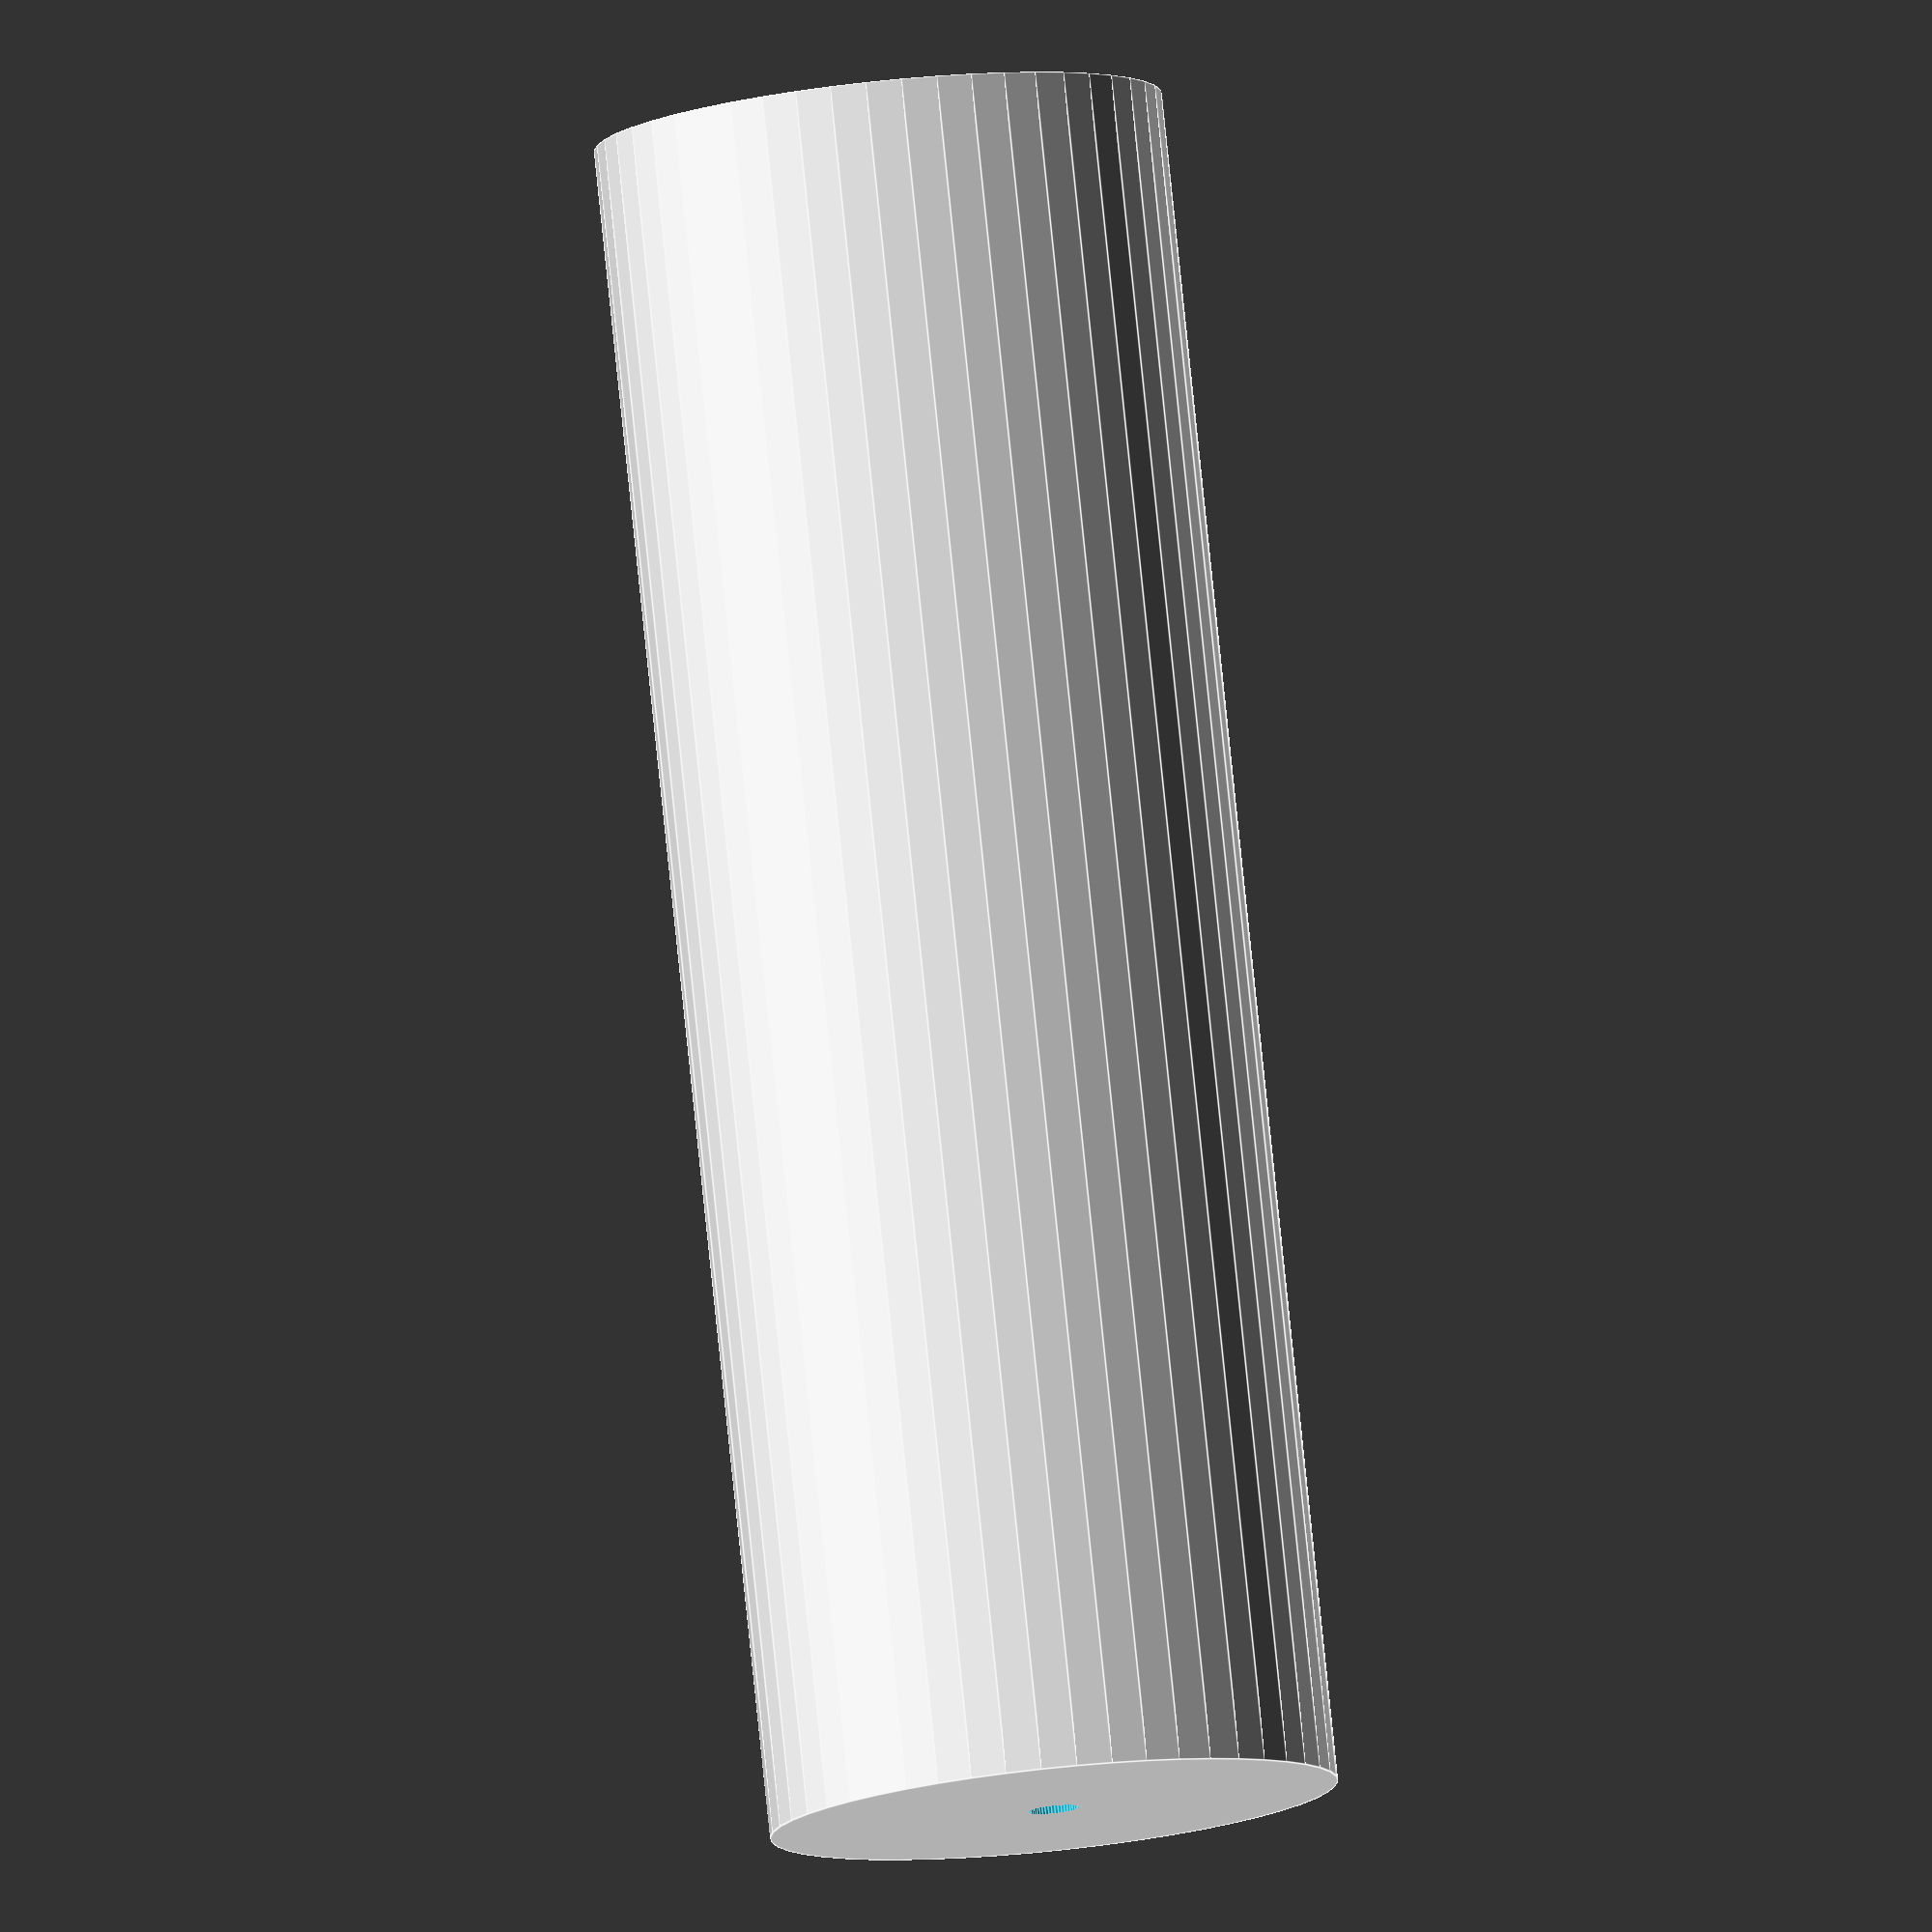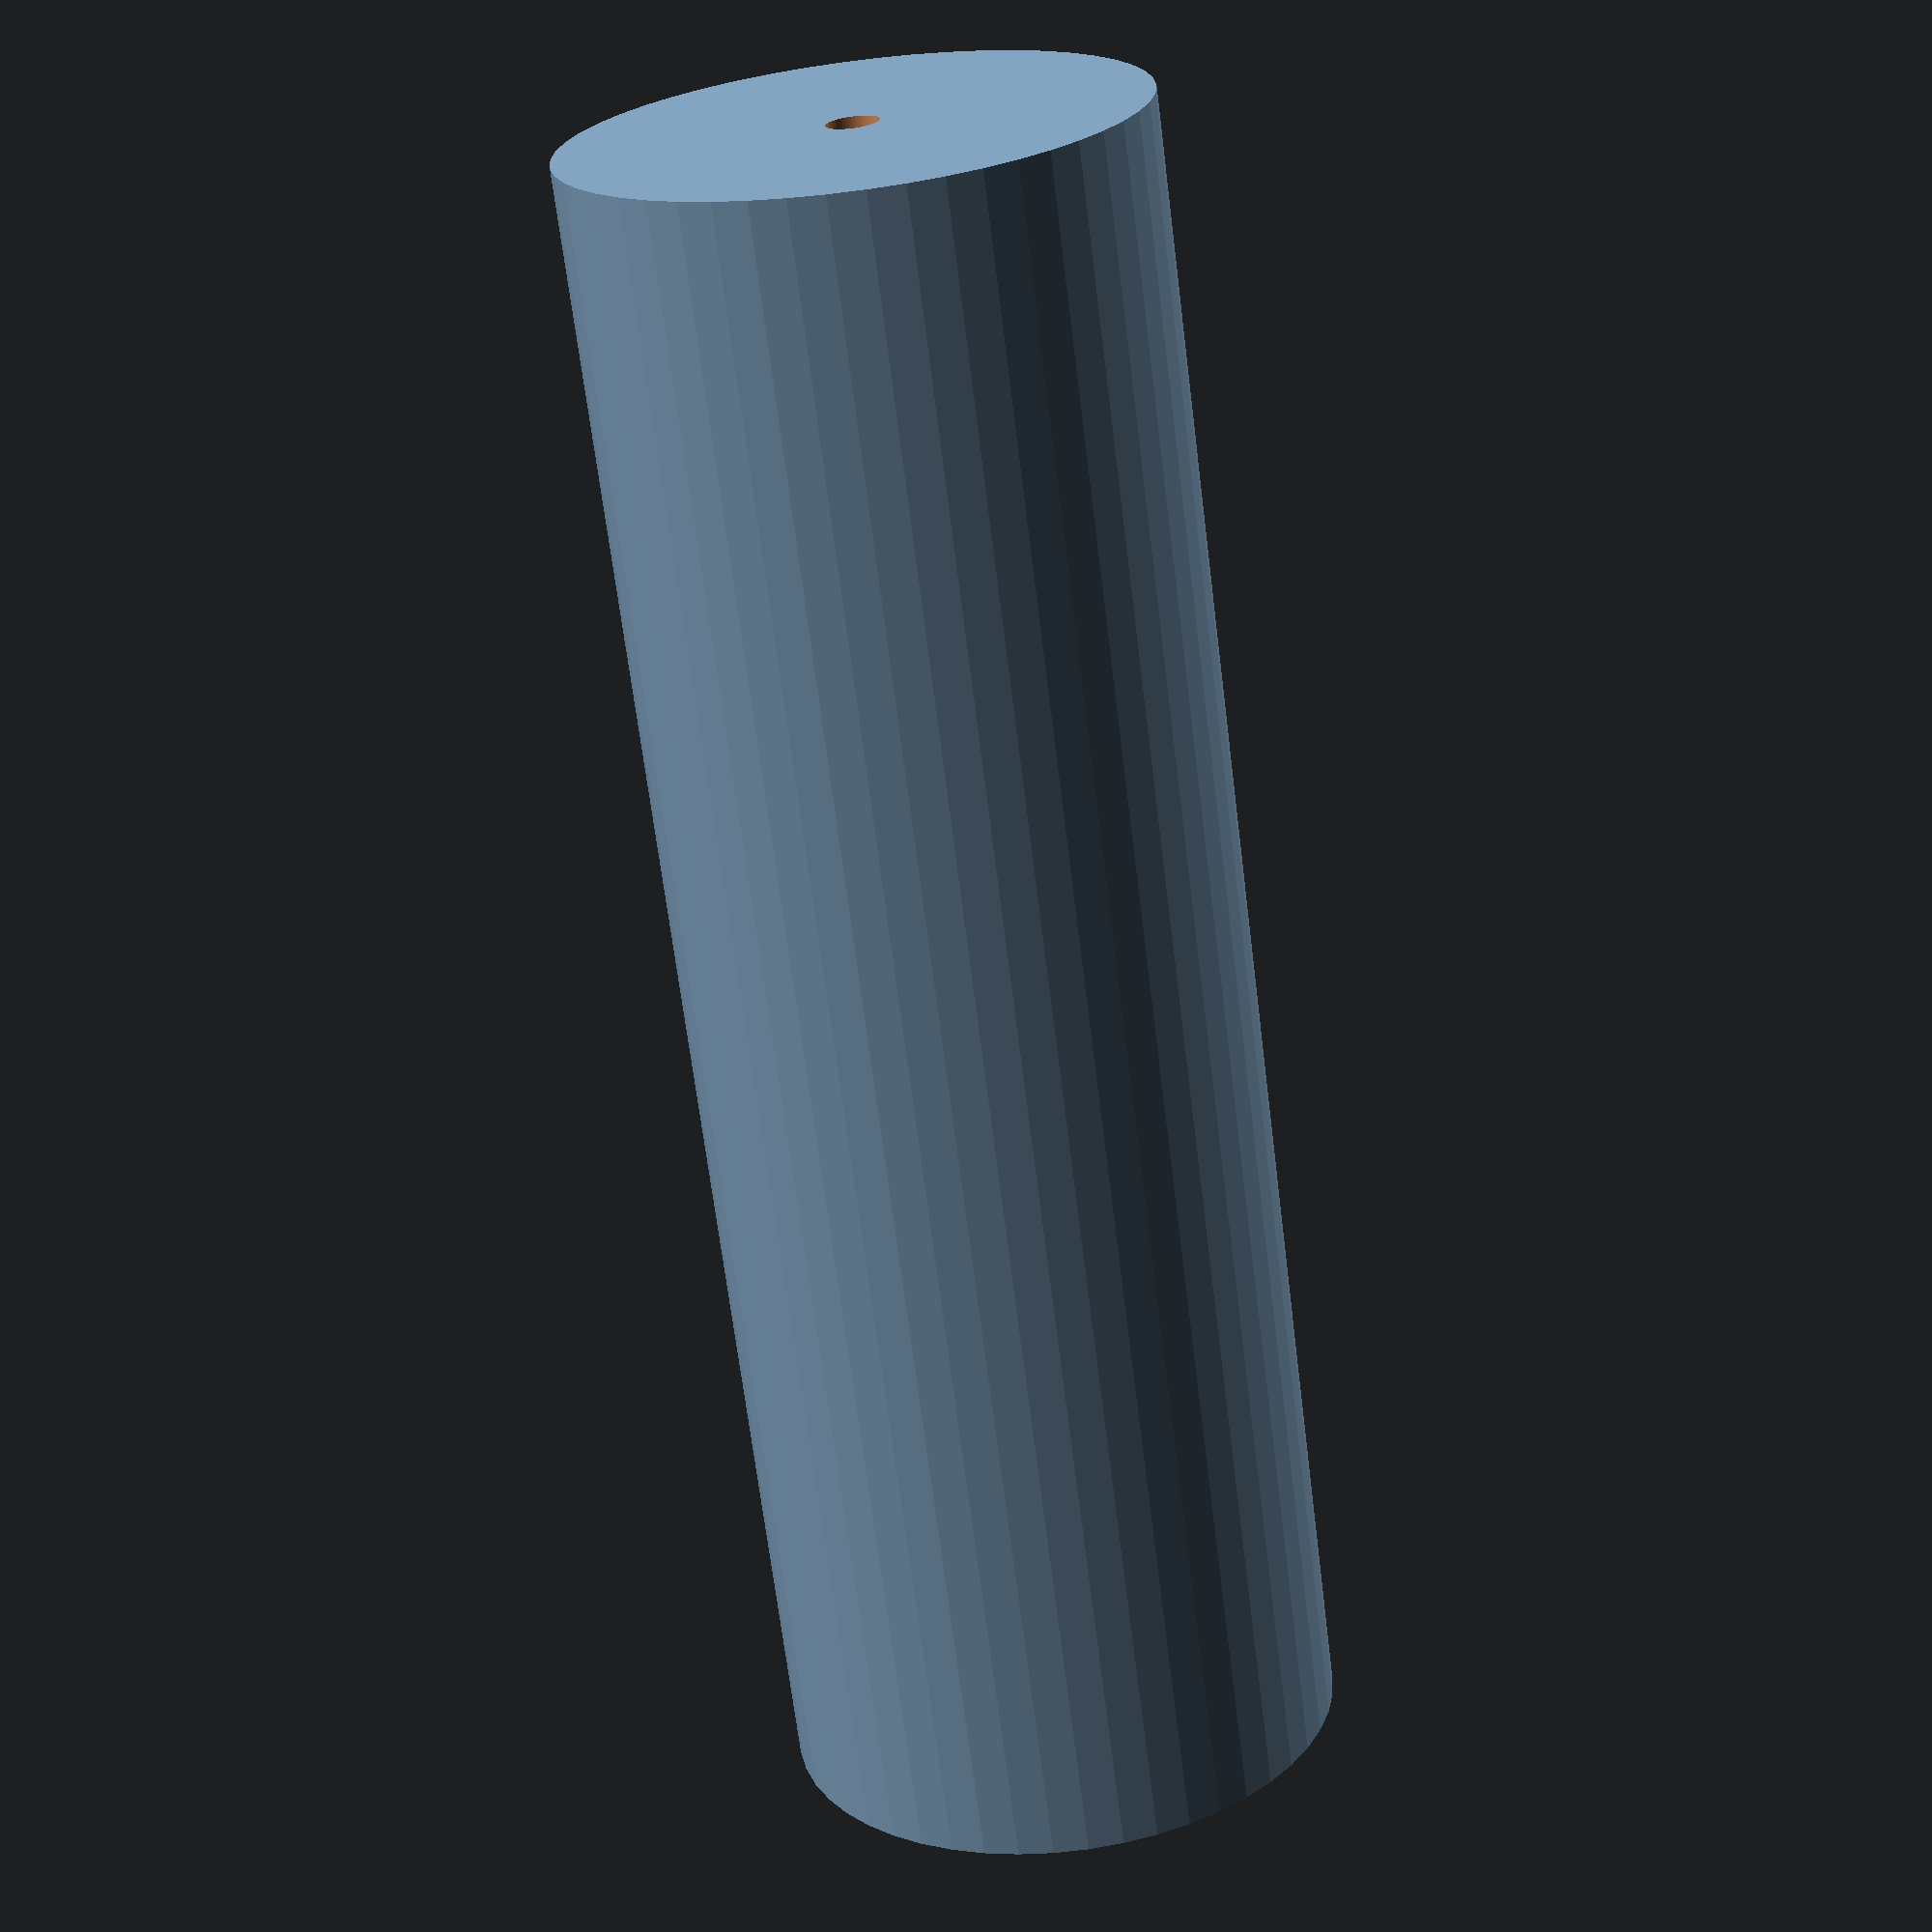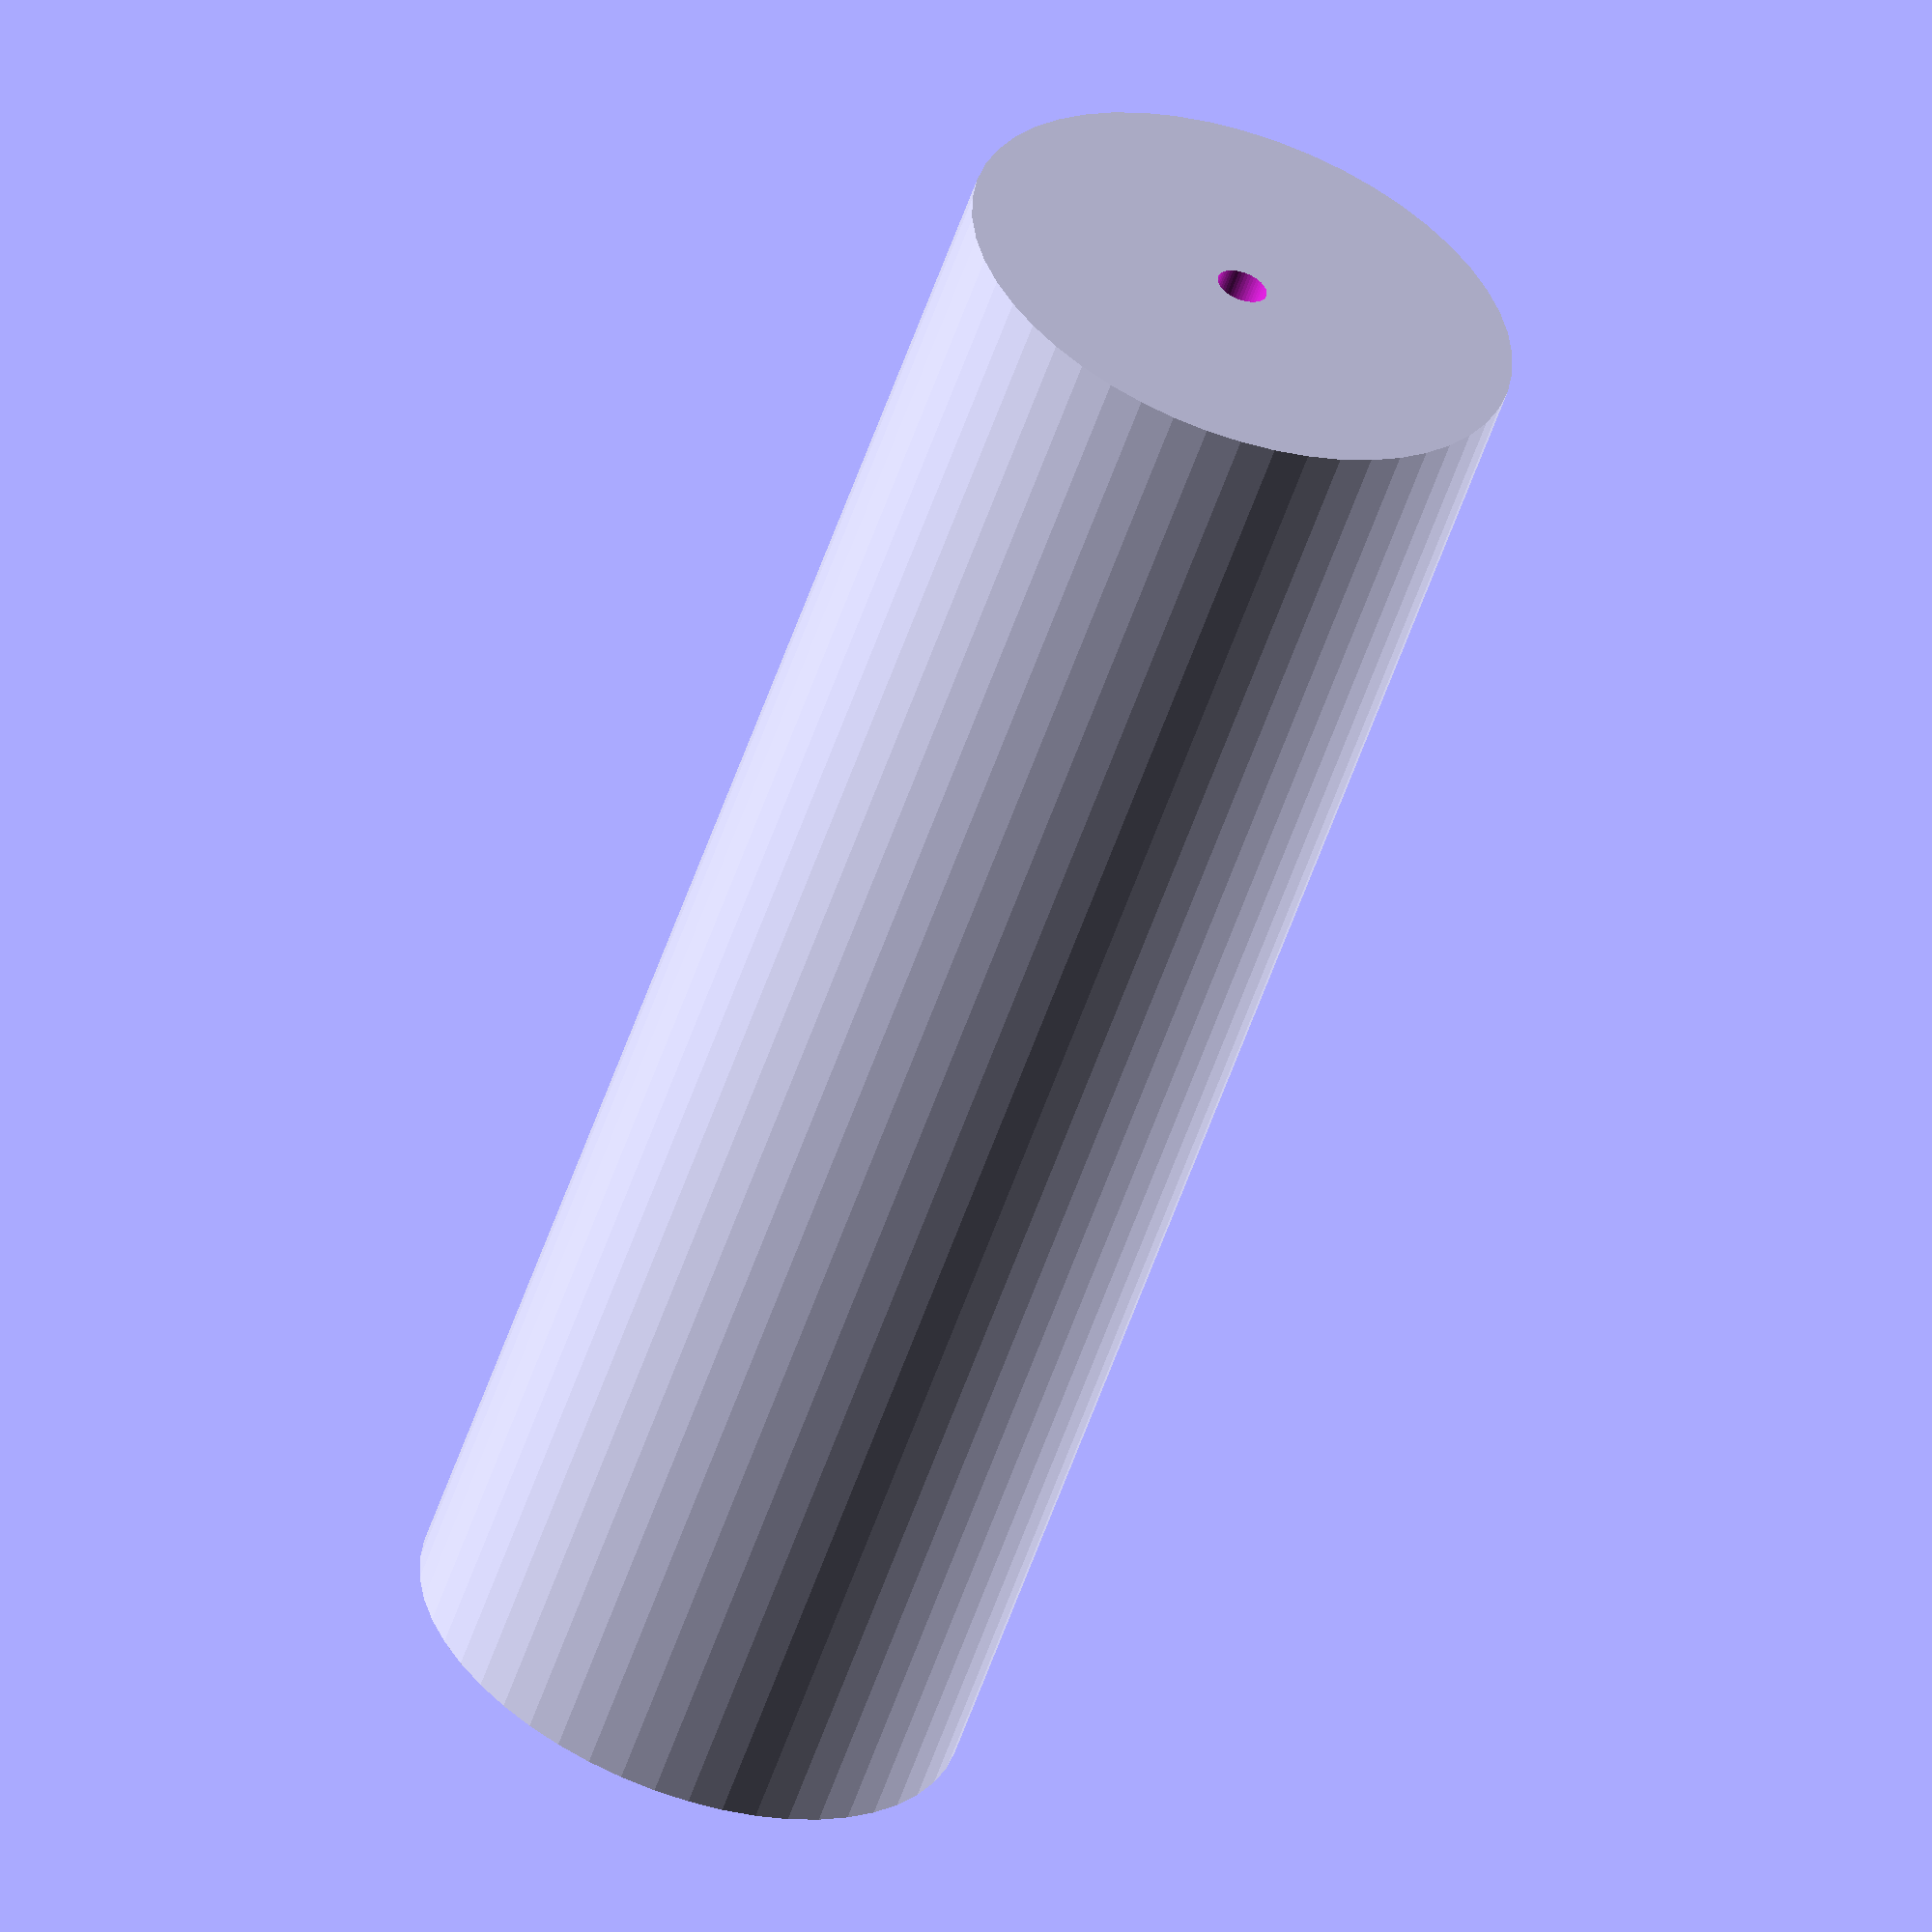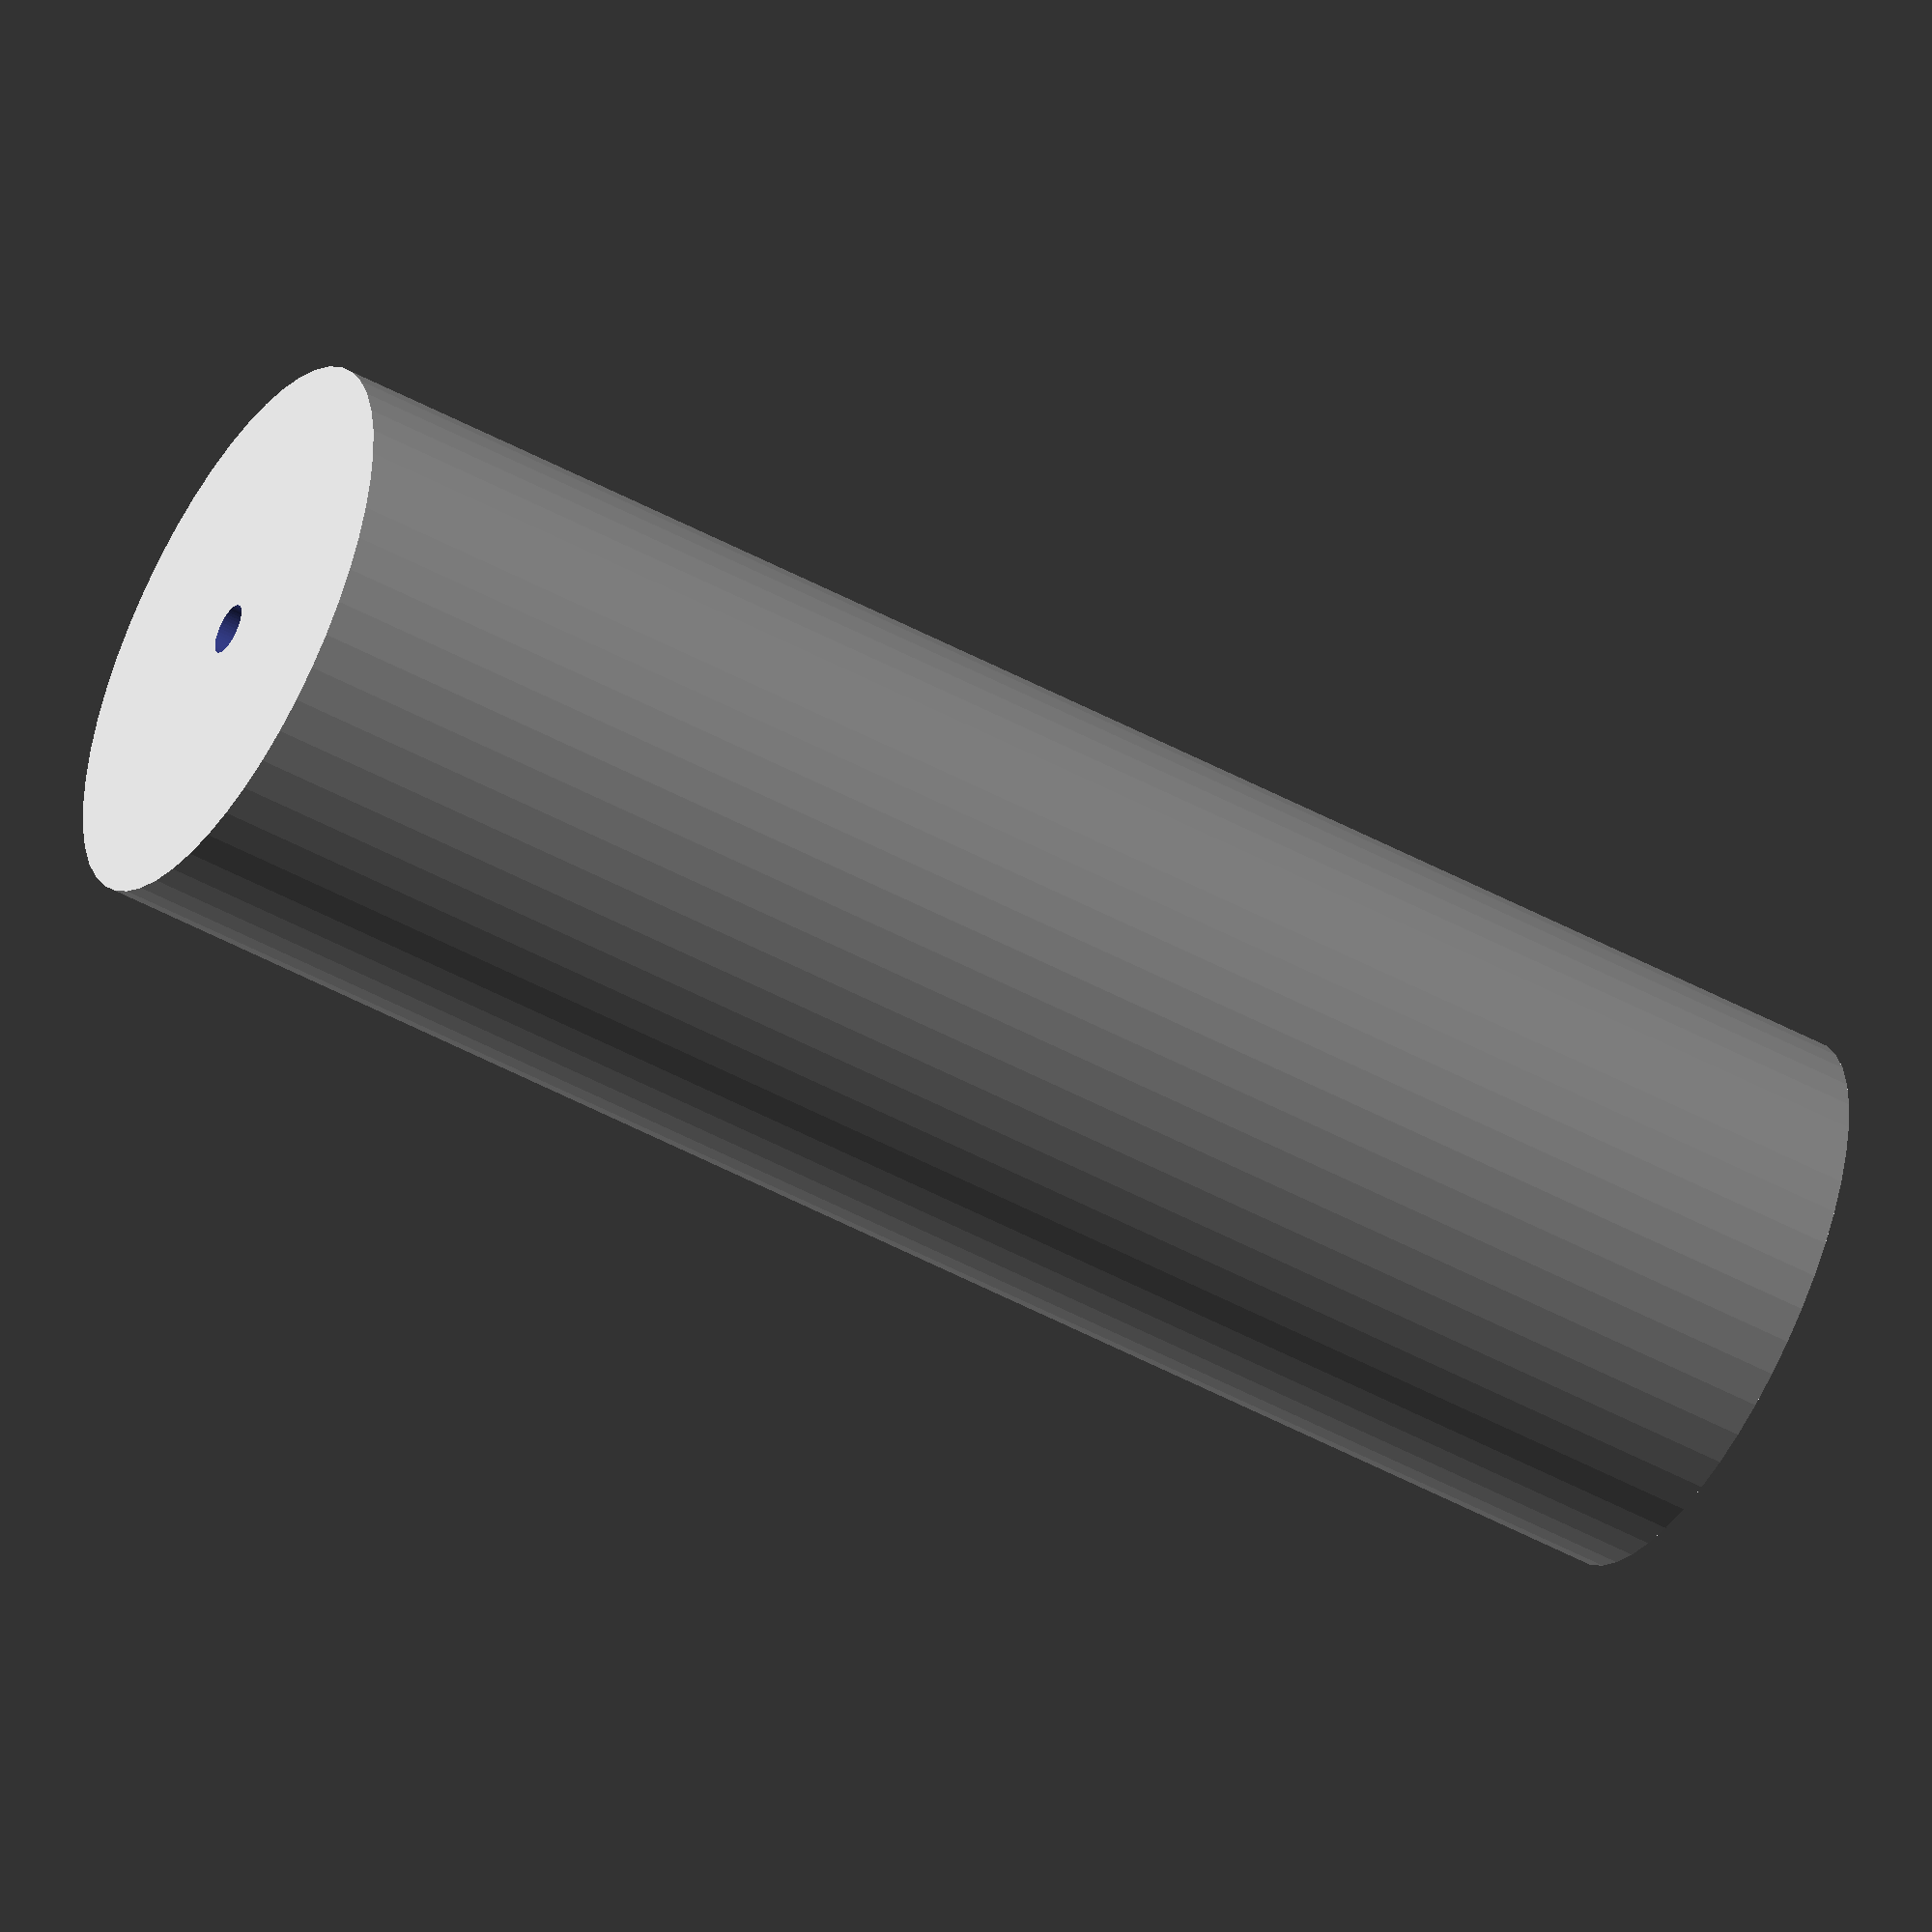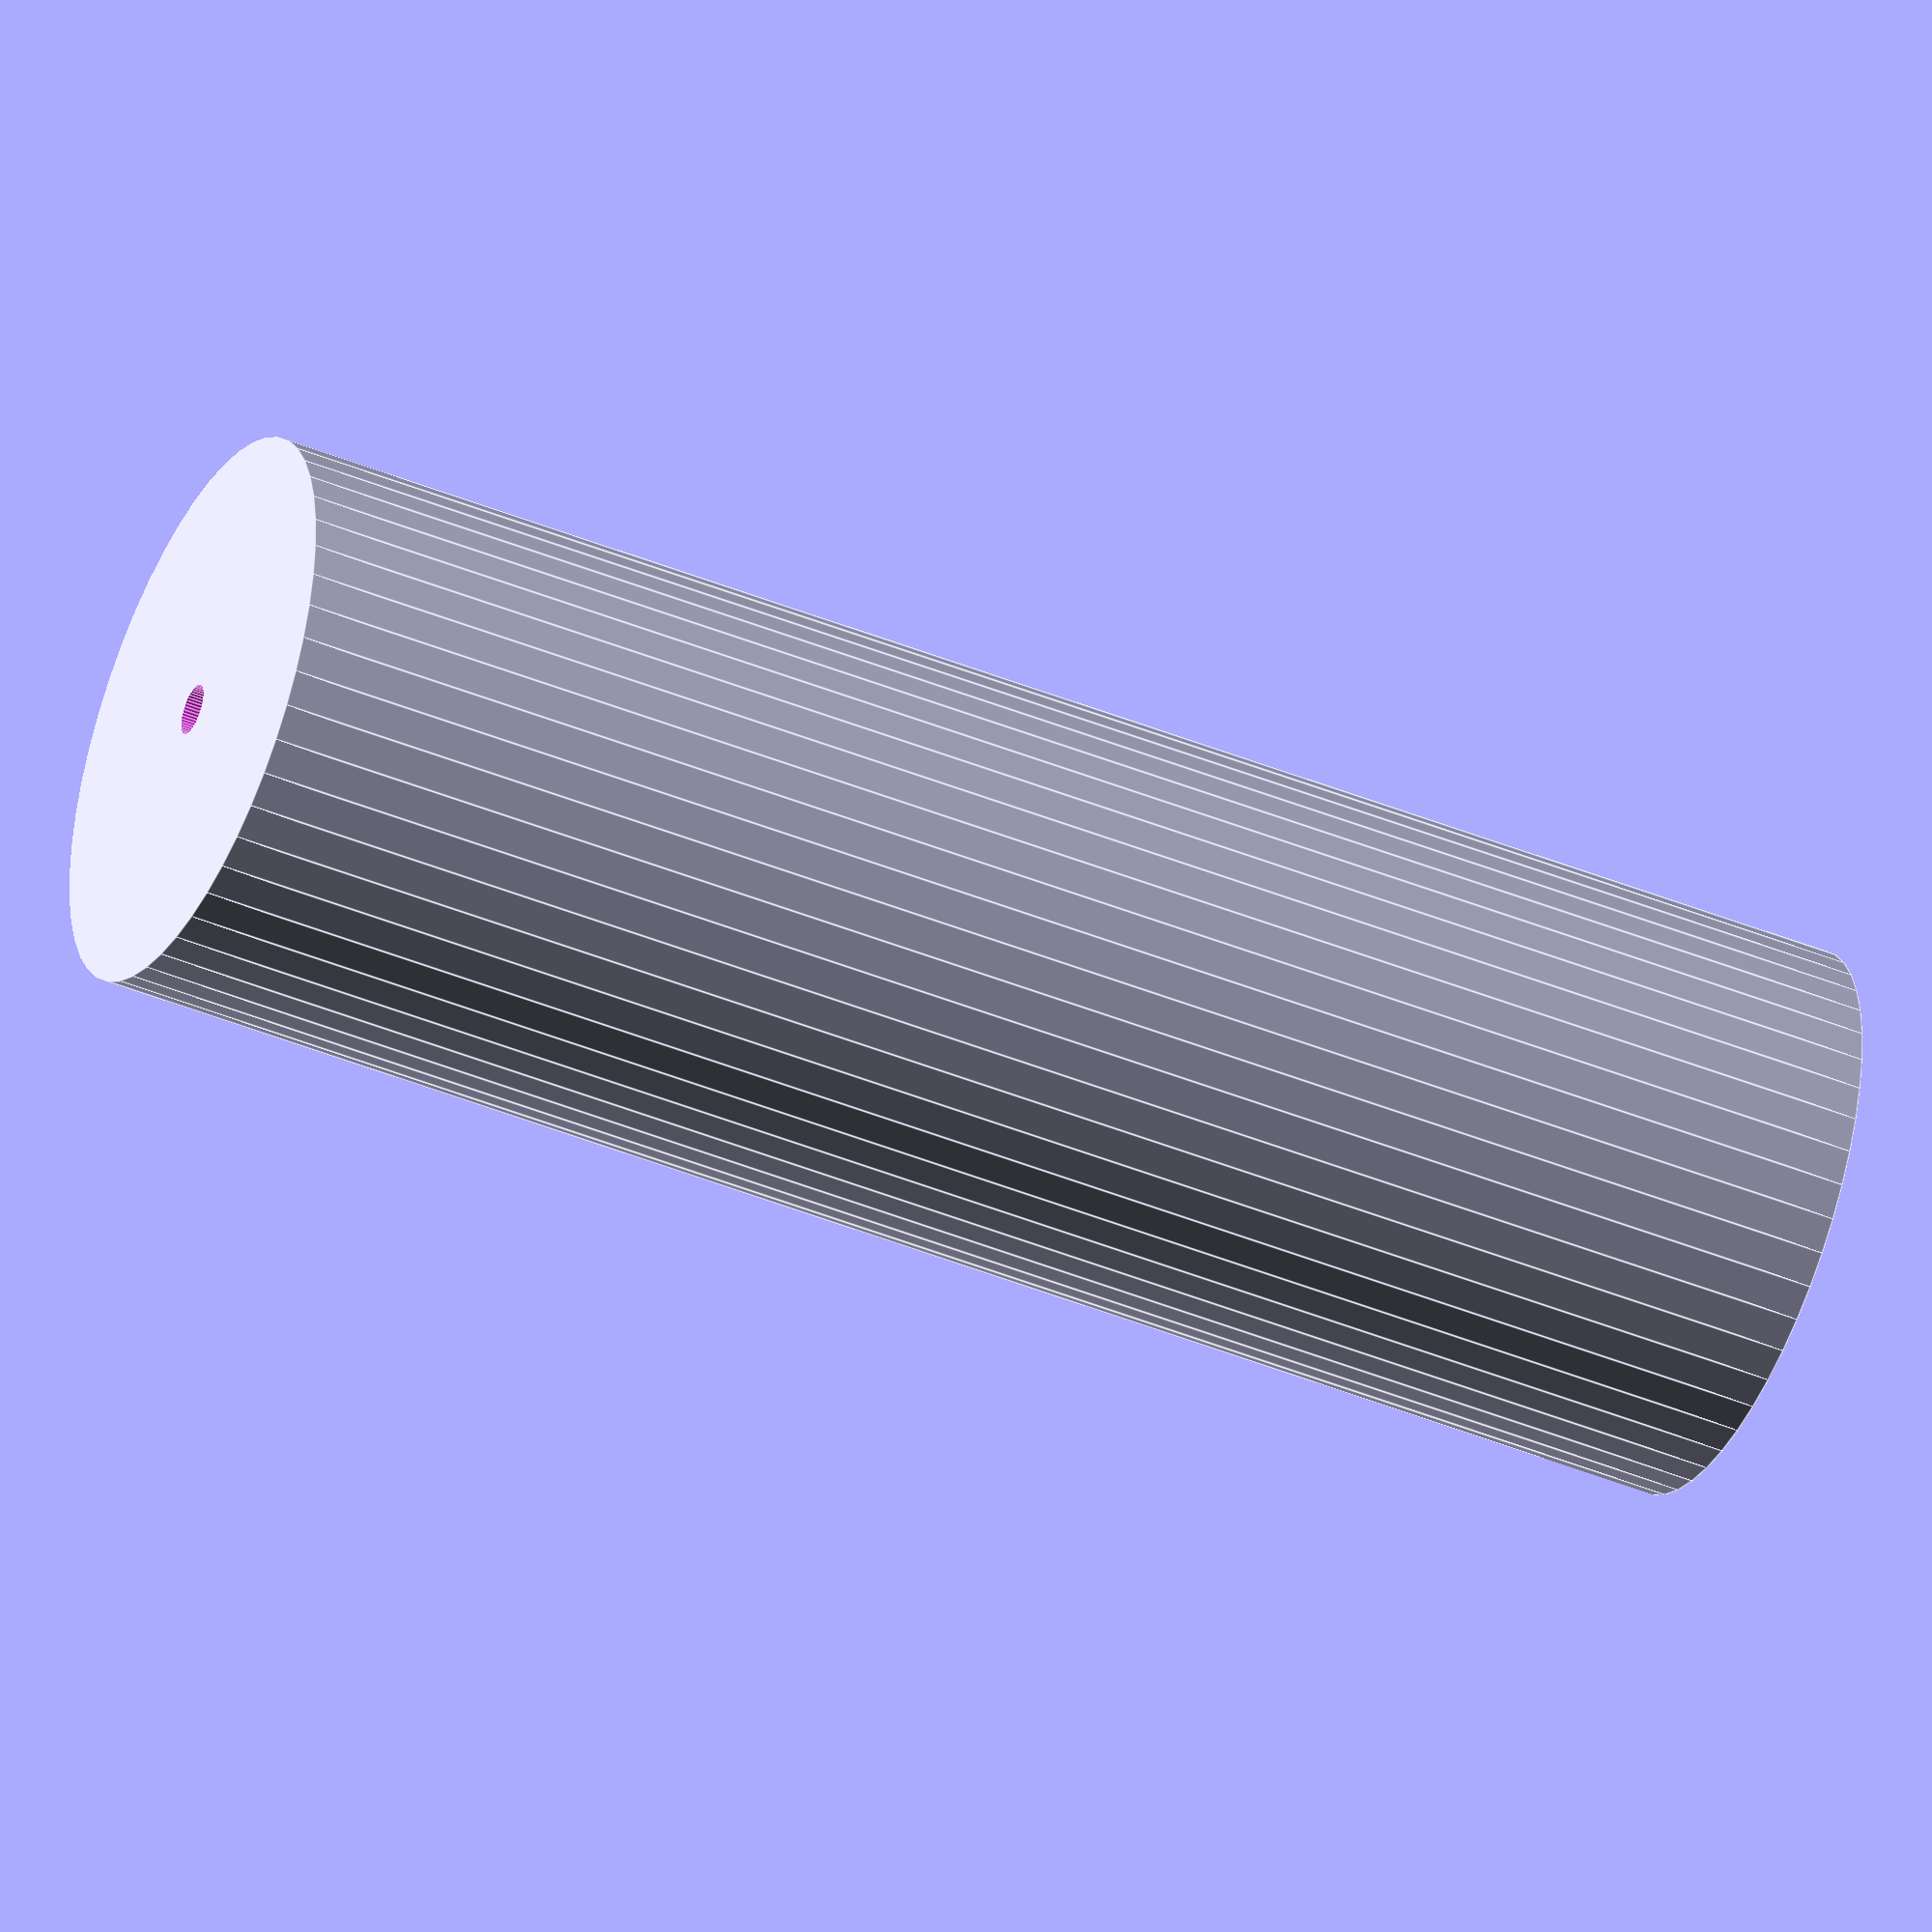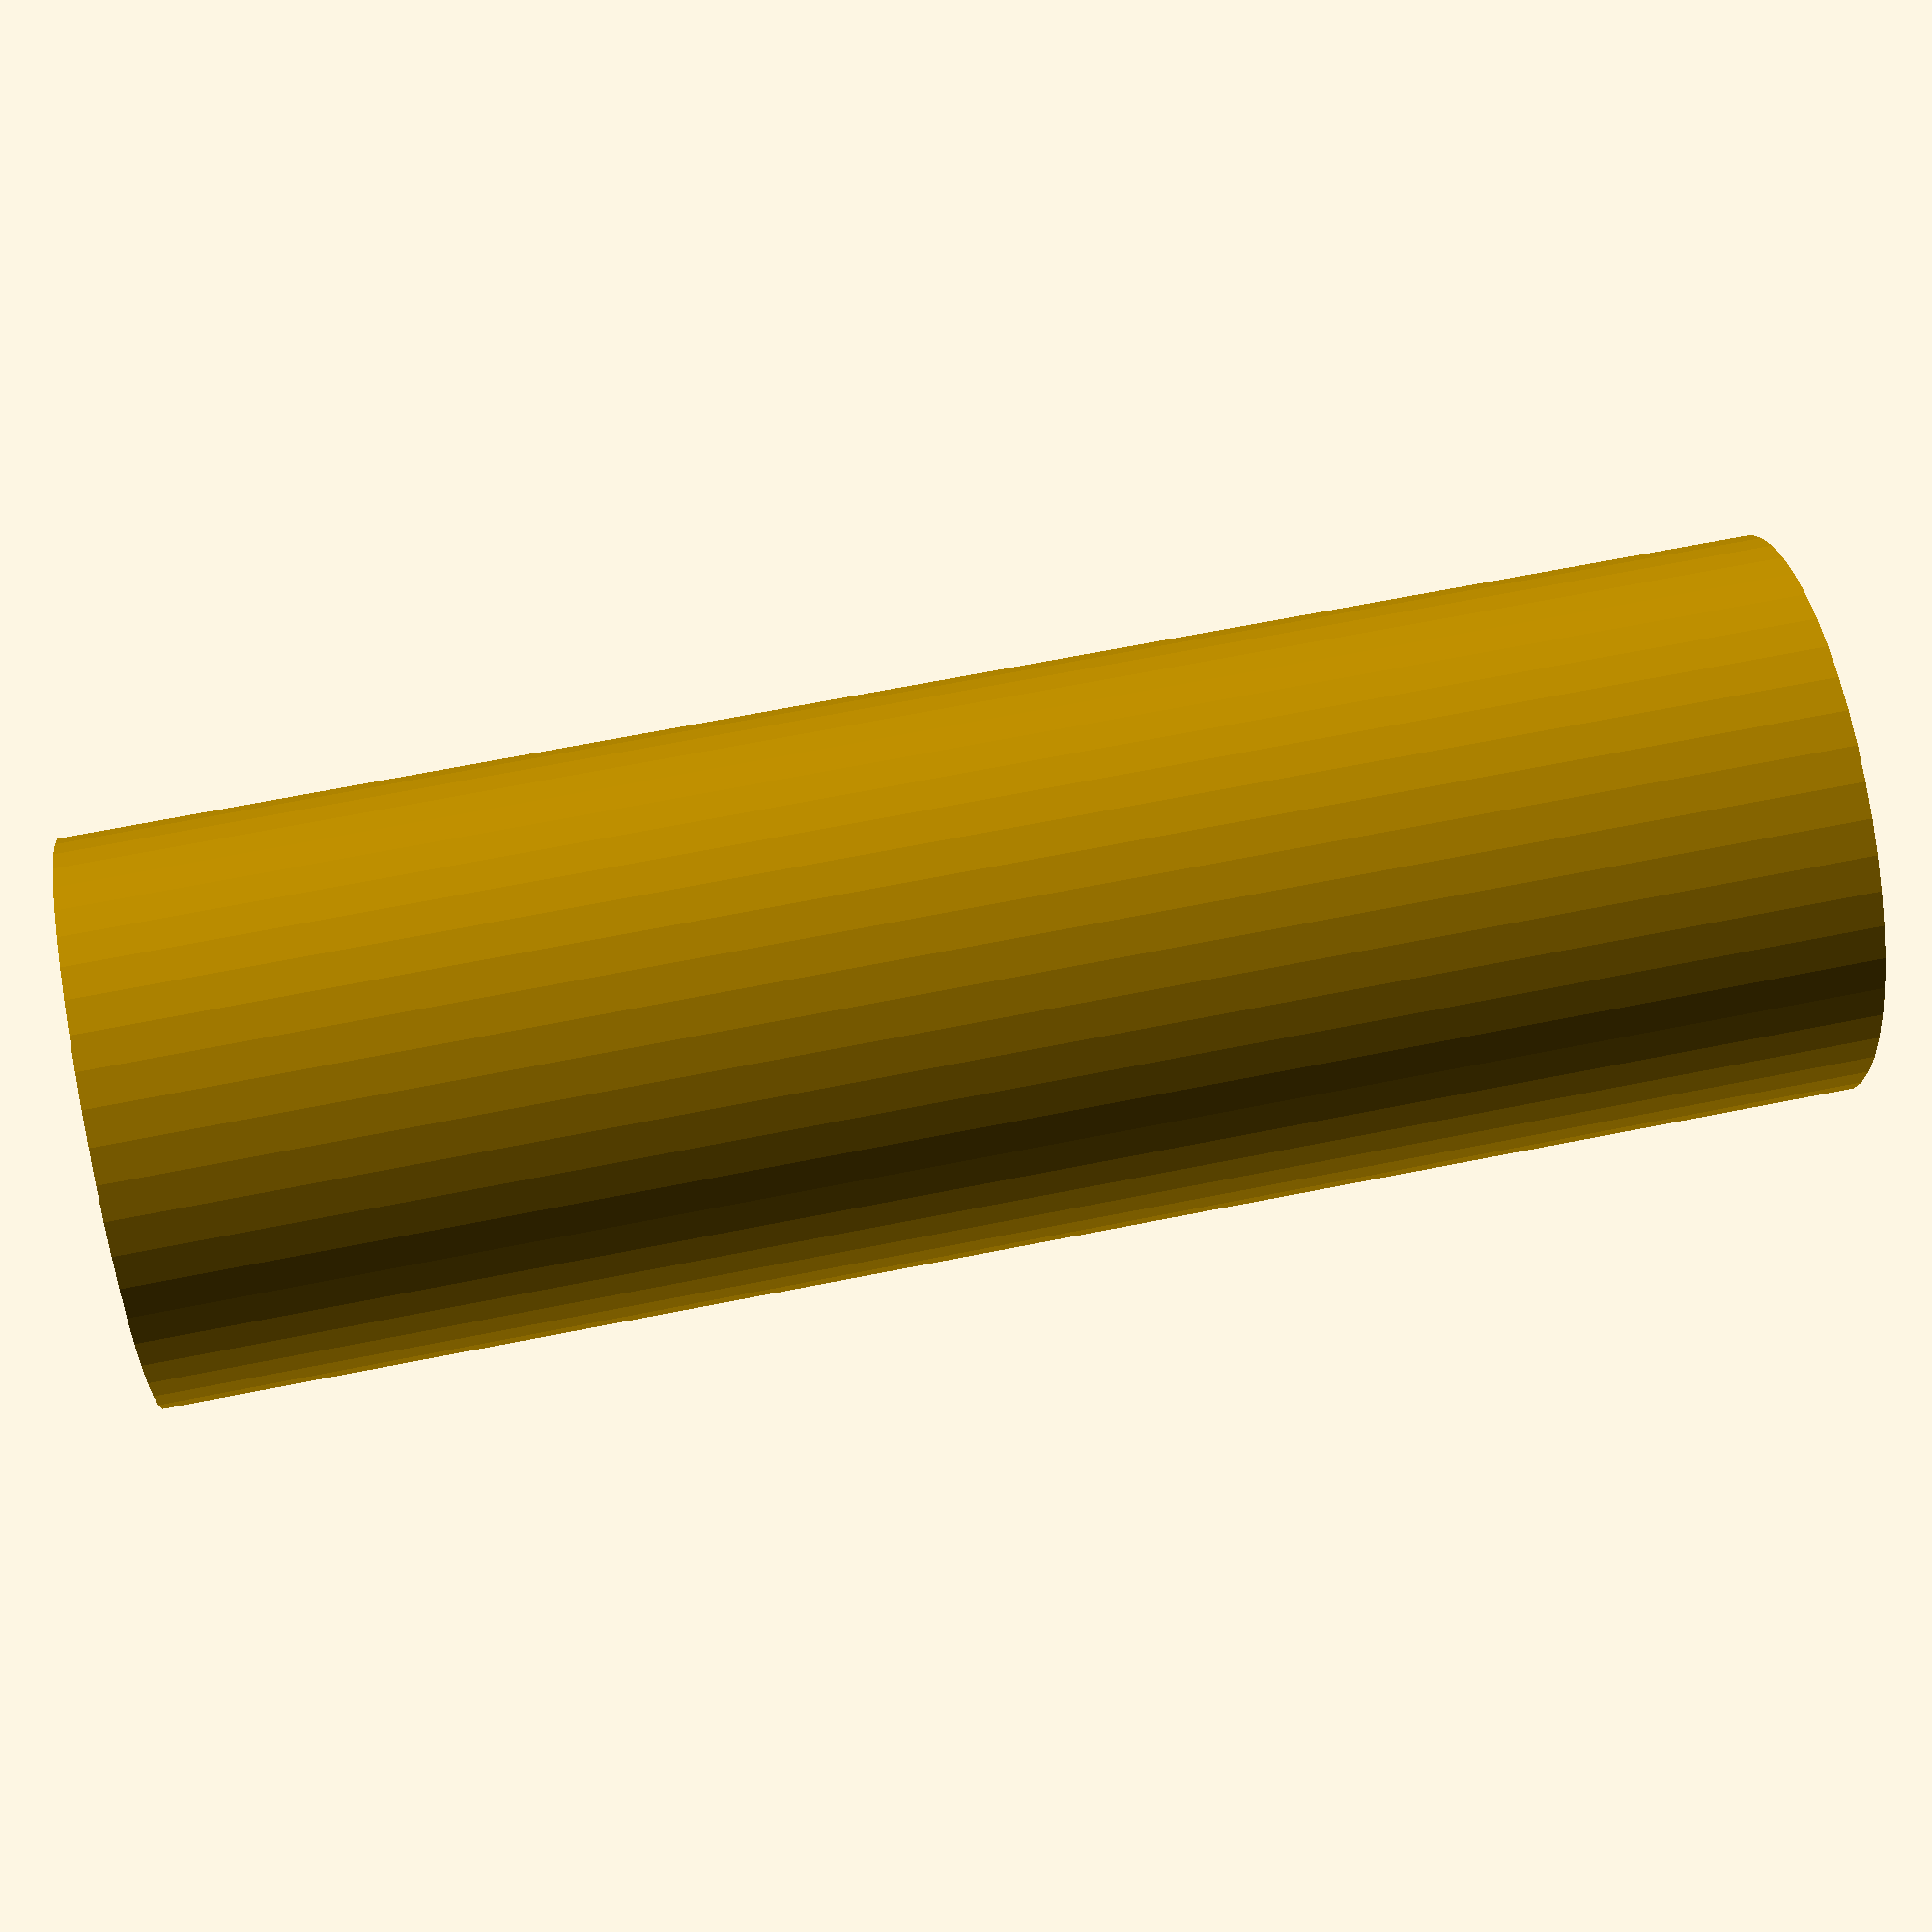
<openscad>
$fn = 50;


difference() {
	union() {
		translate(v = [0, 0, -49.5000000000]) {
			cylinder(h = 99, r = 16.5000000000);
		}
	}
	union() {
		translate(v = [0, 0, -100.0000000000]) {
			cylinder(h = 200, r = 1.5000000000);
		}
	}
}
</openscad>
<views>
elev=98.4 azim=150.1 roll=5.9 proj=o view=edges
elev=67.9 azim=71.9 roll=7.1 proj=p view=wireframe
elev=236.9 azim=320.1 roll=18.8 proj=o view=wireframe
elev=230.6 azim=24.4 roll=300.6 proj=o view=wireframe
elev=224.1 azim=349.9 roll=115.5 proj=o view=edges
elev=114.9 azim=61.8 roll=281.5 proj=p view=wireframe
</views>
